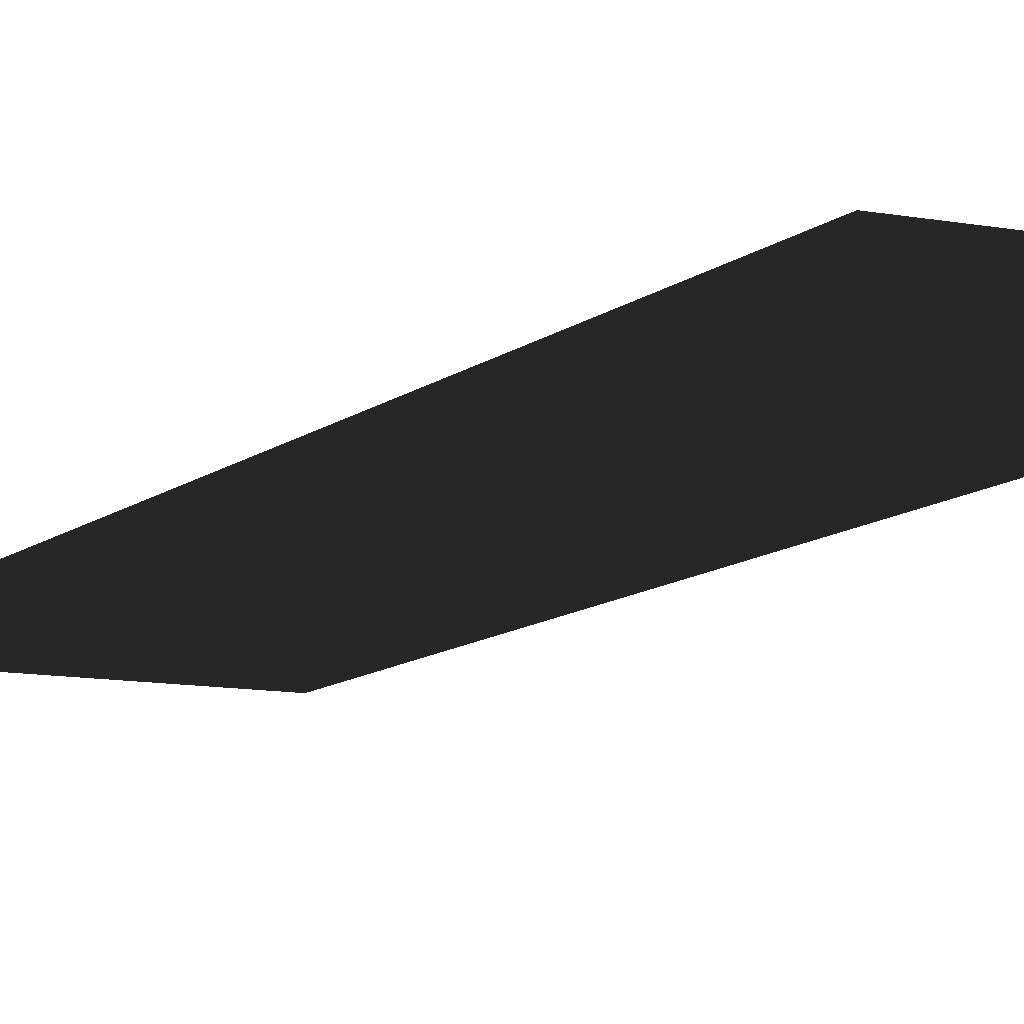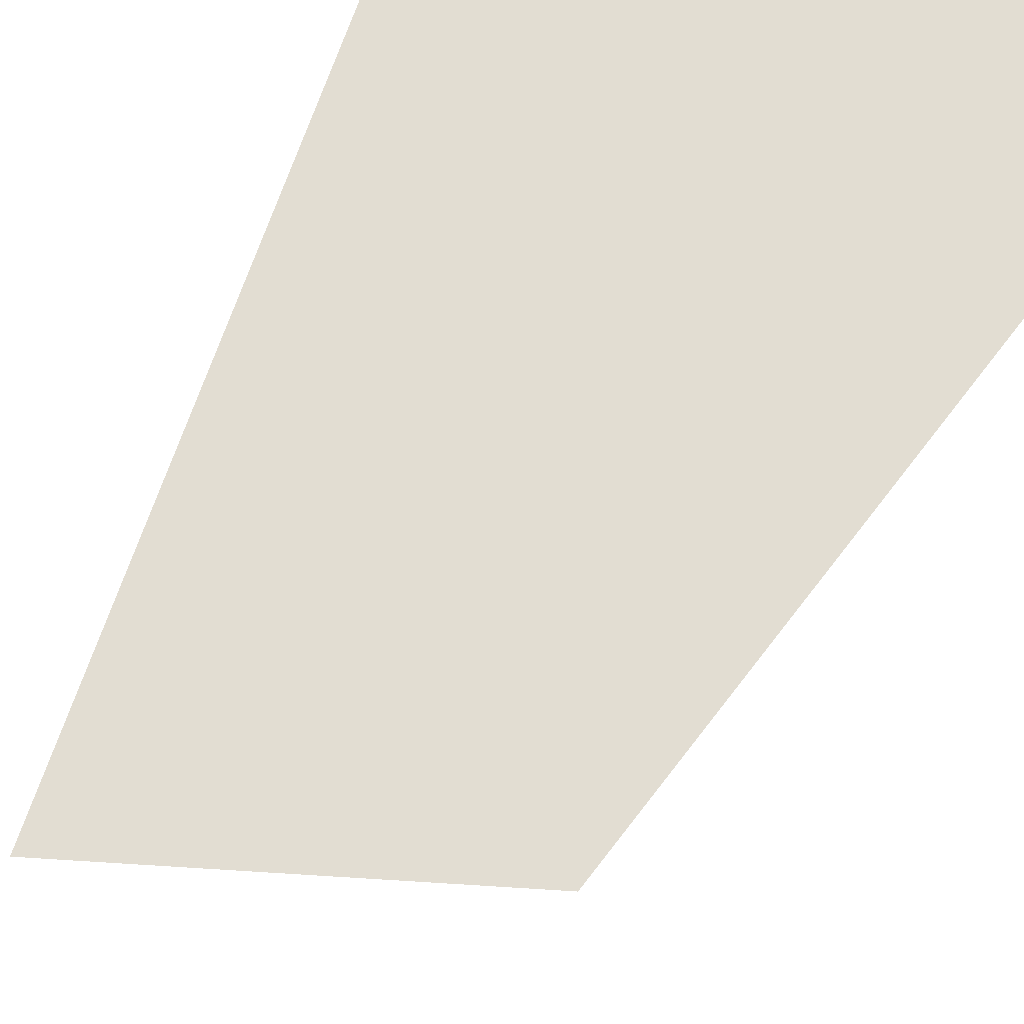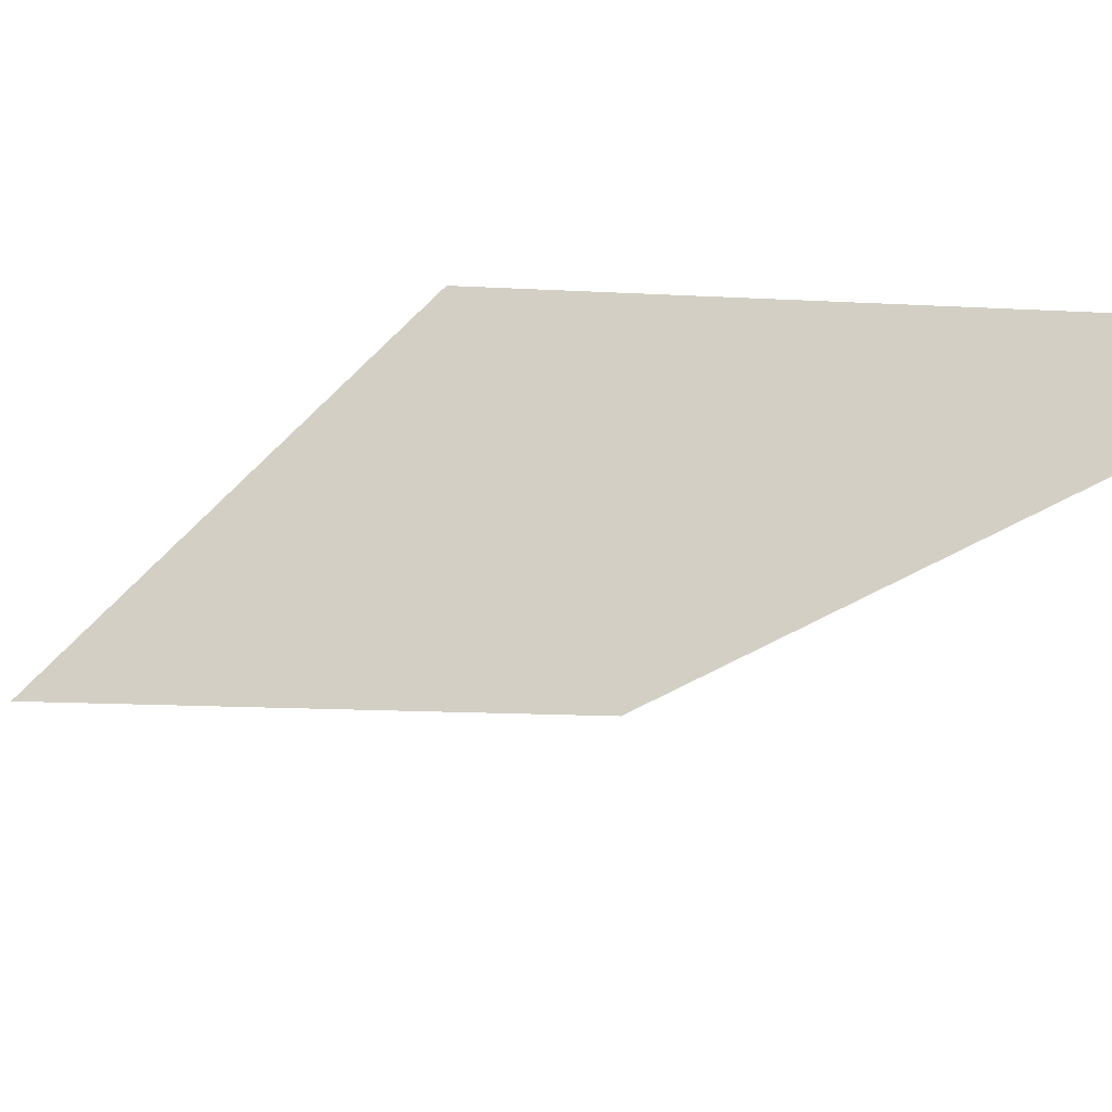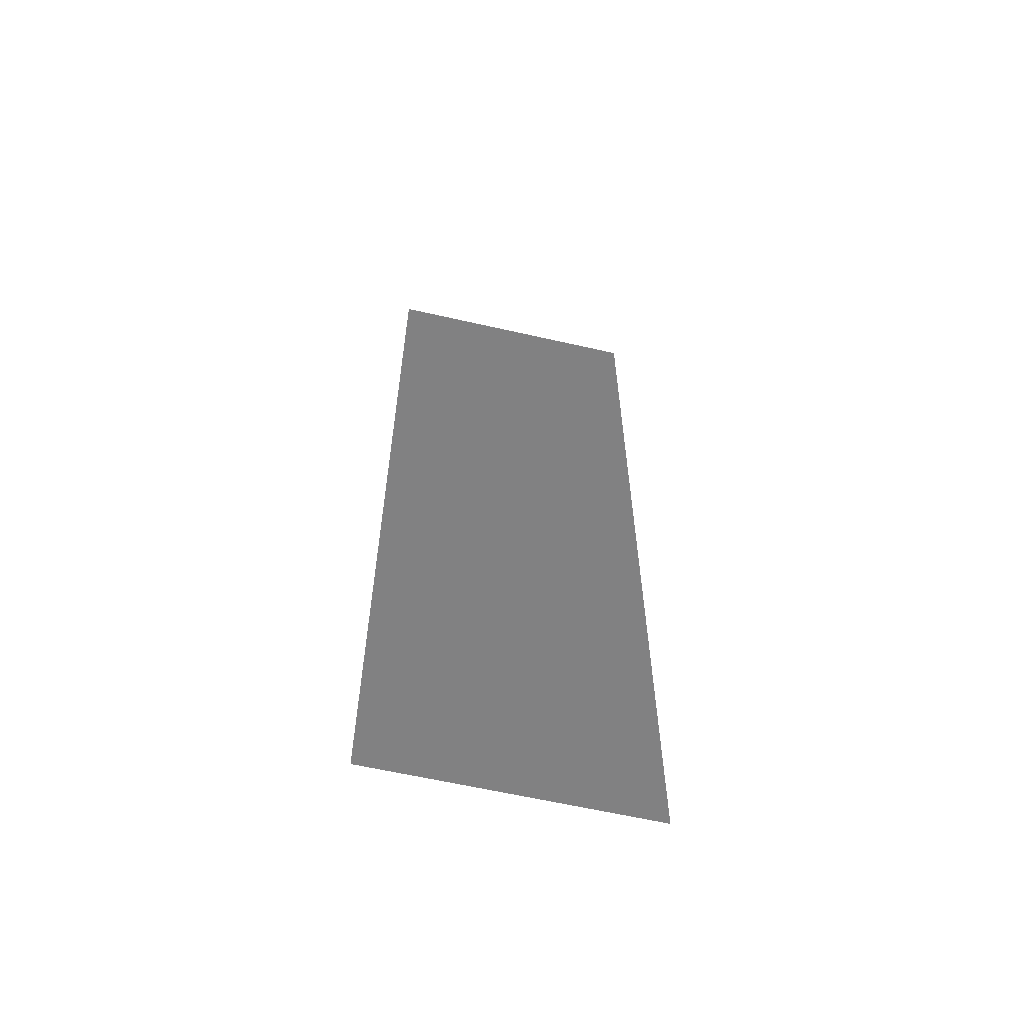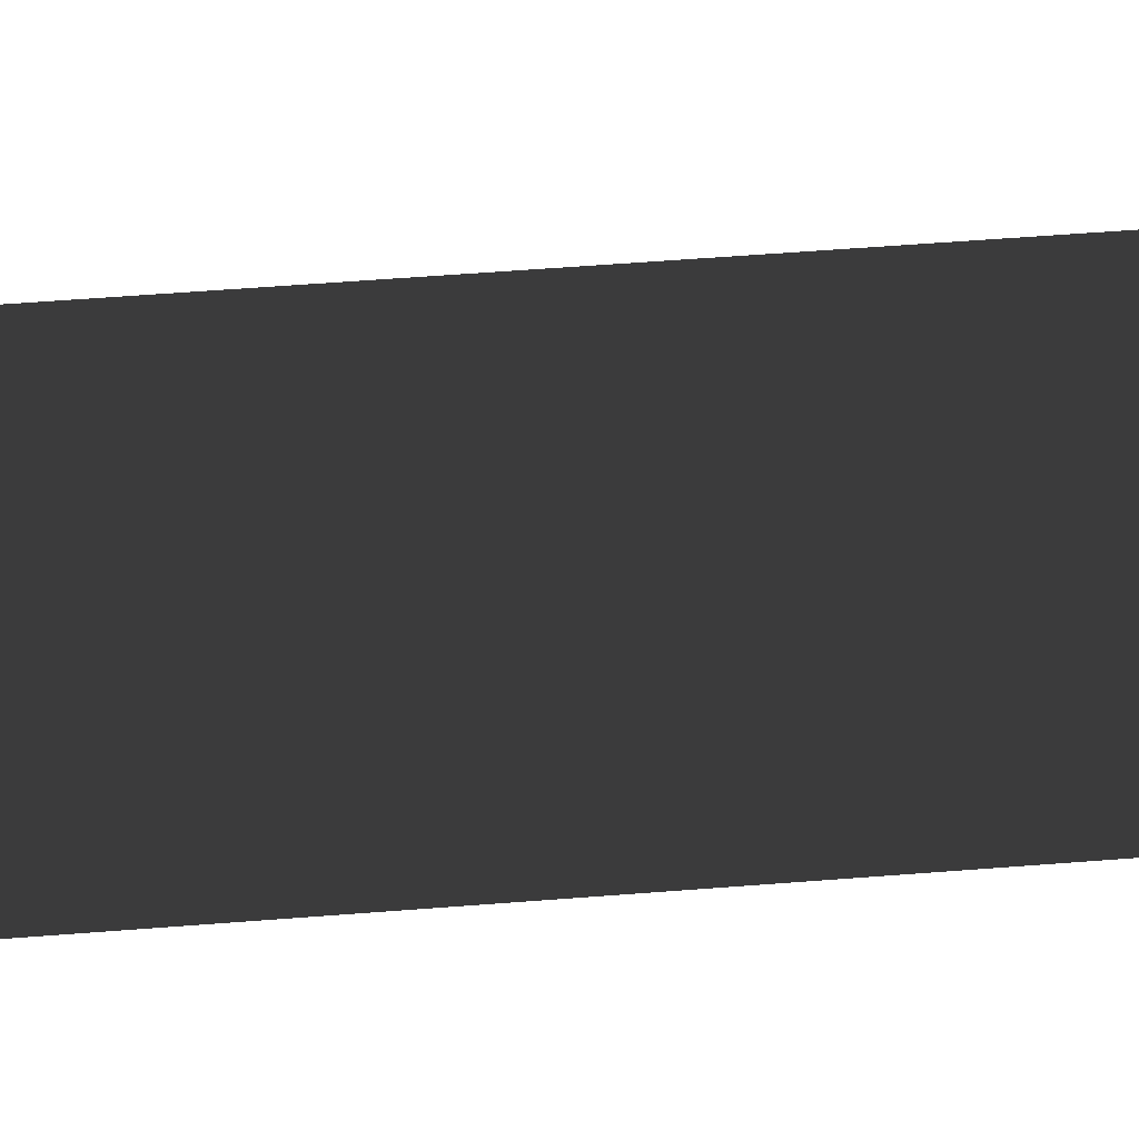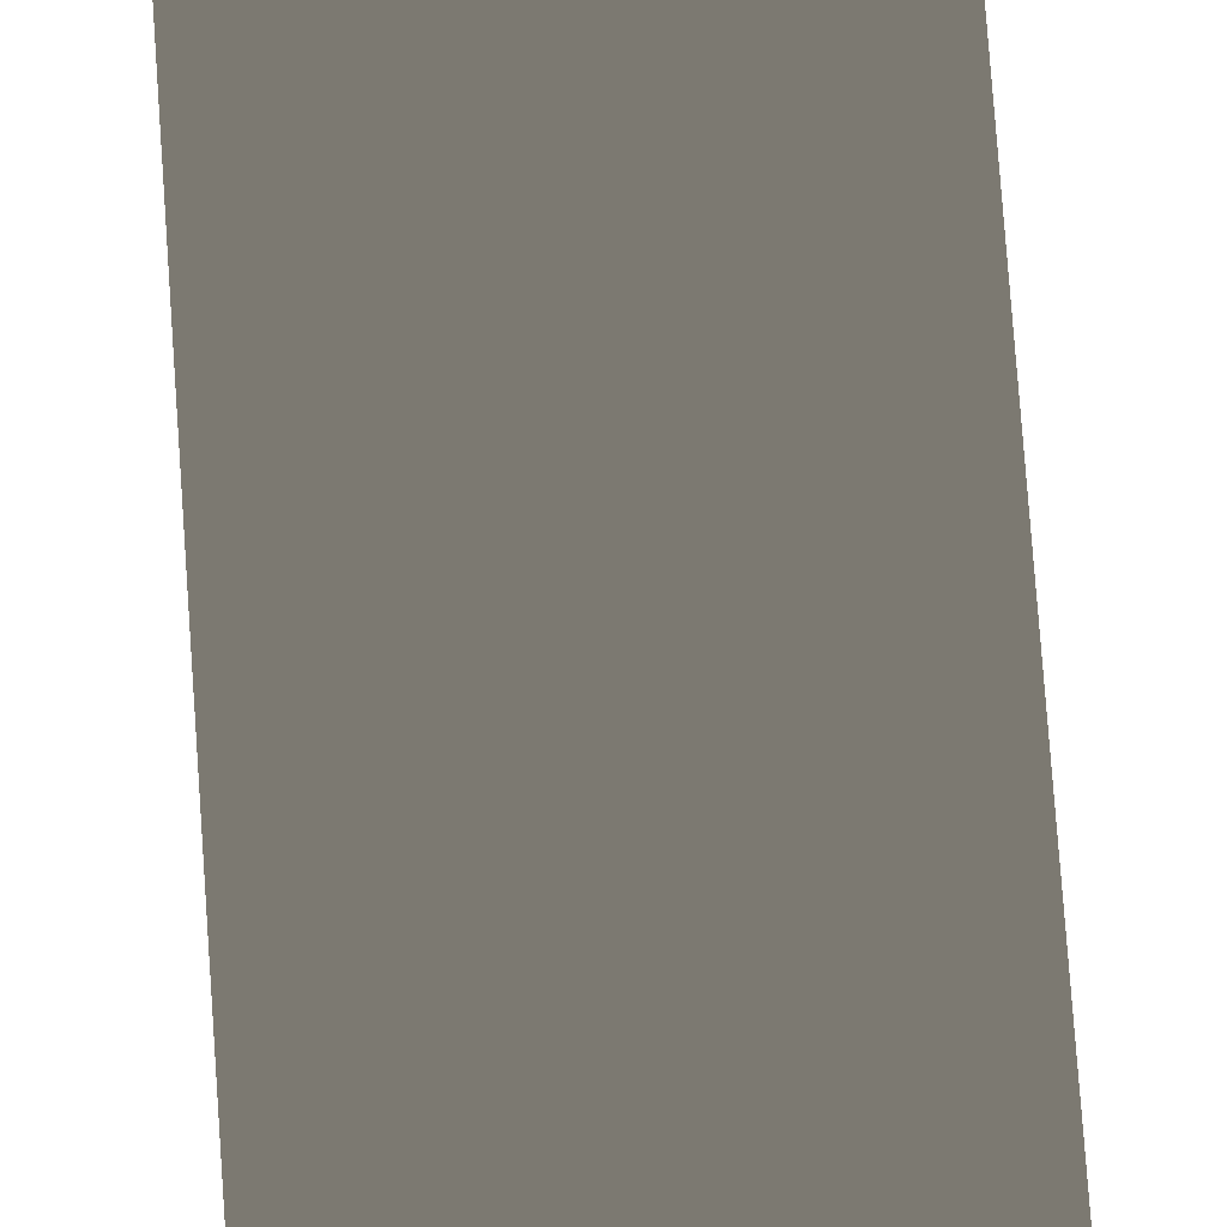
<metadata>
{"format":"obj","ext":"obj","renderer":"f3d","projection":"perspective","resolution":1024,"background":"white","views":[{"elev":-10.1,"azim":153.1,"up":"+Z"},{"elev":-21.0,"azim":-12.0,"up":"+Z"},{"elev":-8.1,"azim":-12.3,"up":"+Z"},{"elev":-61.4,"azim":166.9,"up":"+Y"},{"elev":53.0,"azim":-94.9,"up":"+Z"},{"elev":78.6,"azim":-4.1,"up":"+Z"}]}
</metadata>
<code>
v -4.828 17.33 5.506
v 4.828 17.33 5.506
v -4.828 -17.33 5.506
v 4.828 -17.33 5.506
g Bridge3_(17)_2011_135
f 1 3 2
f 2 3 4

</code>
